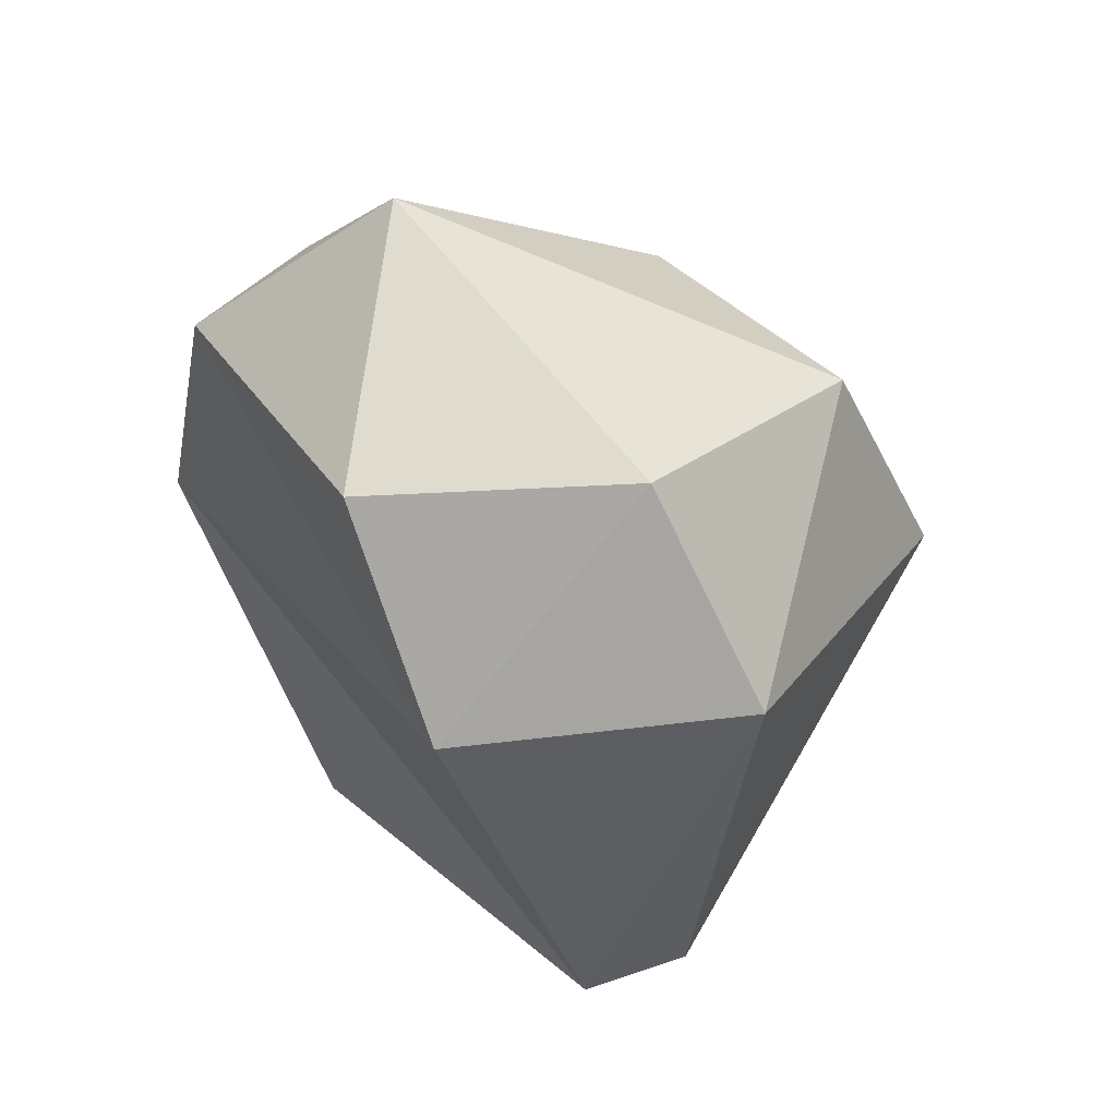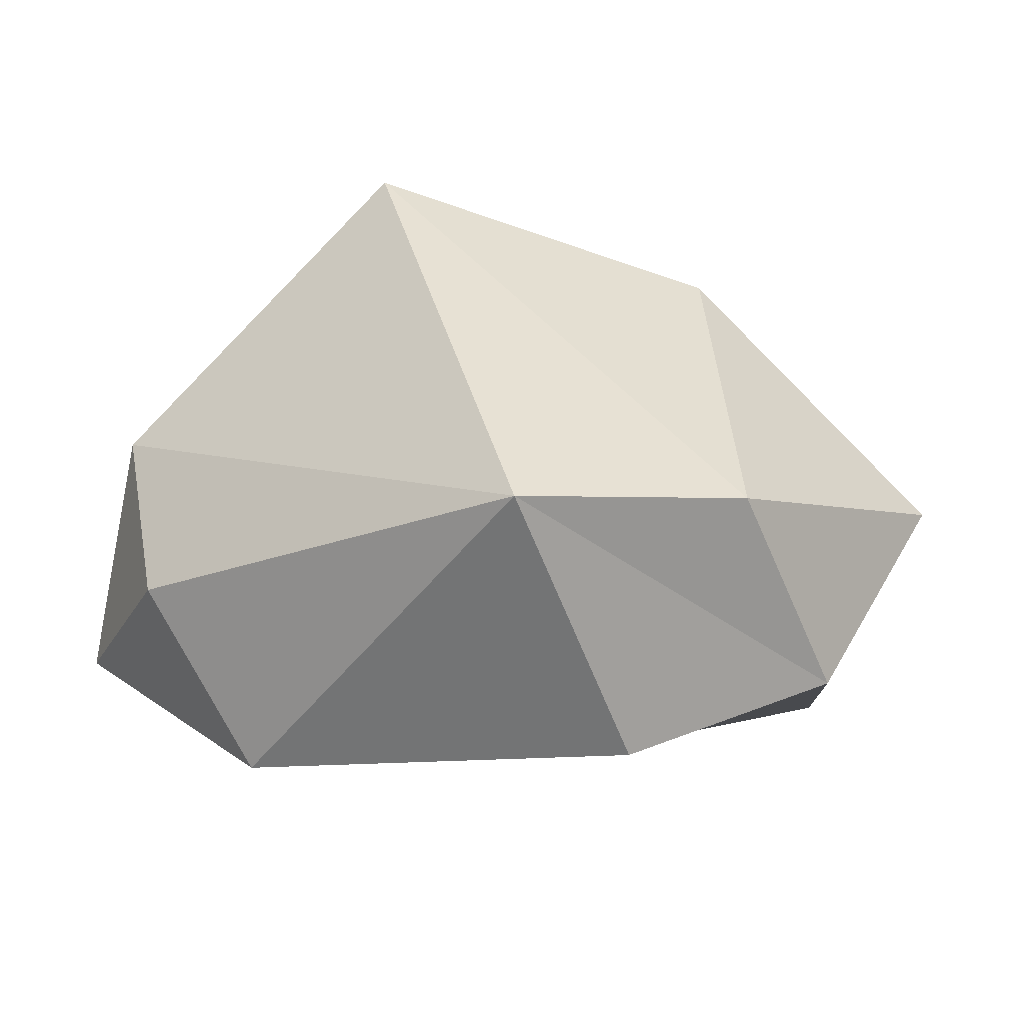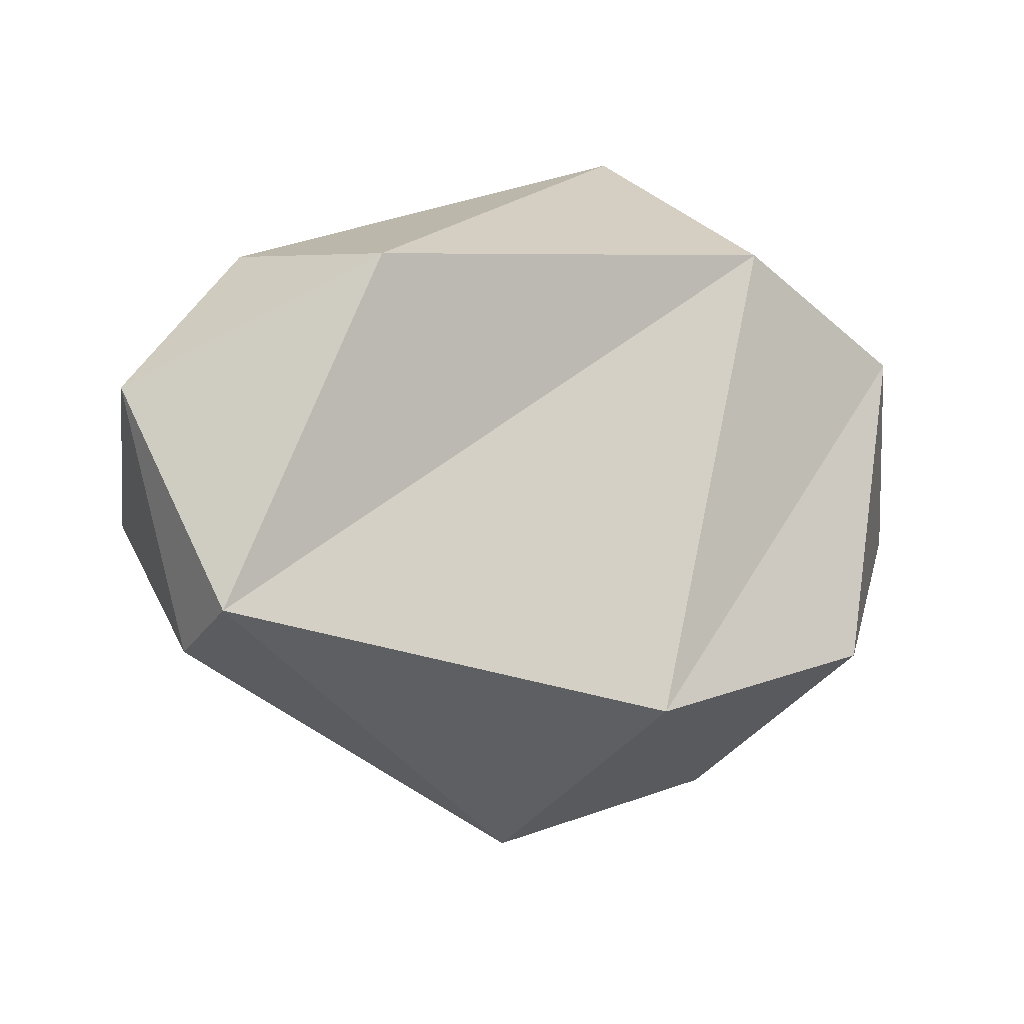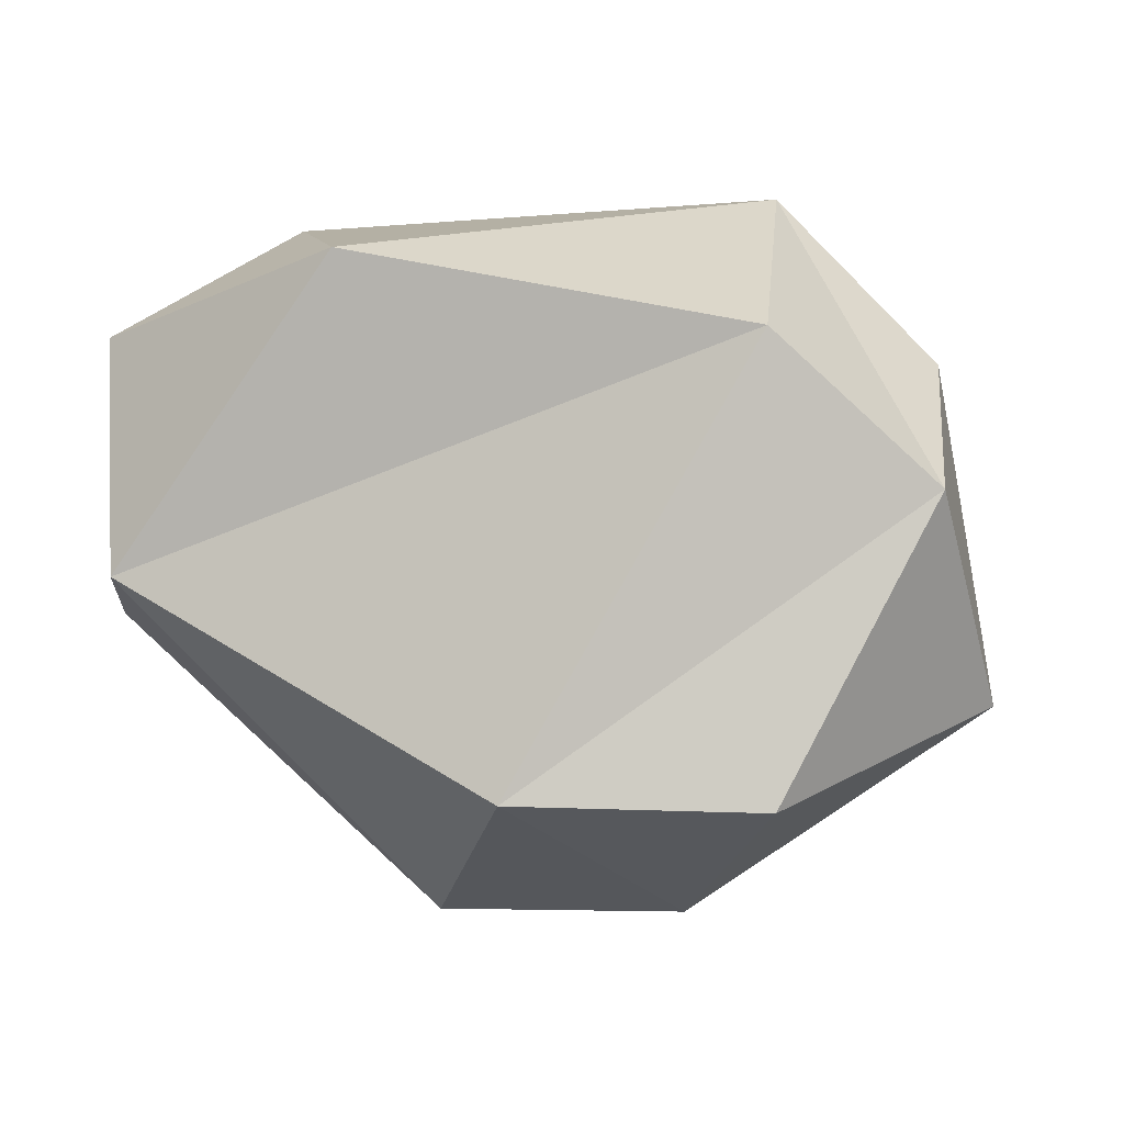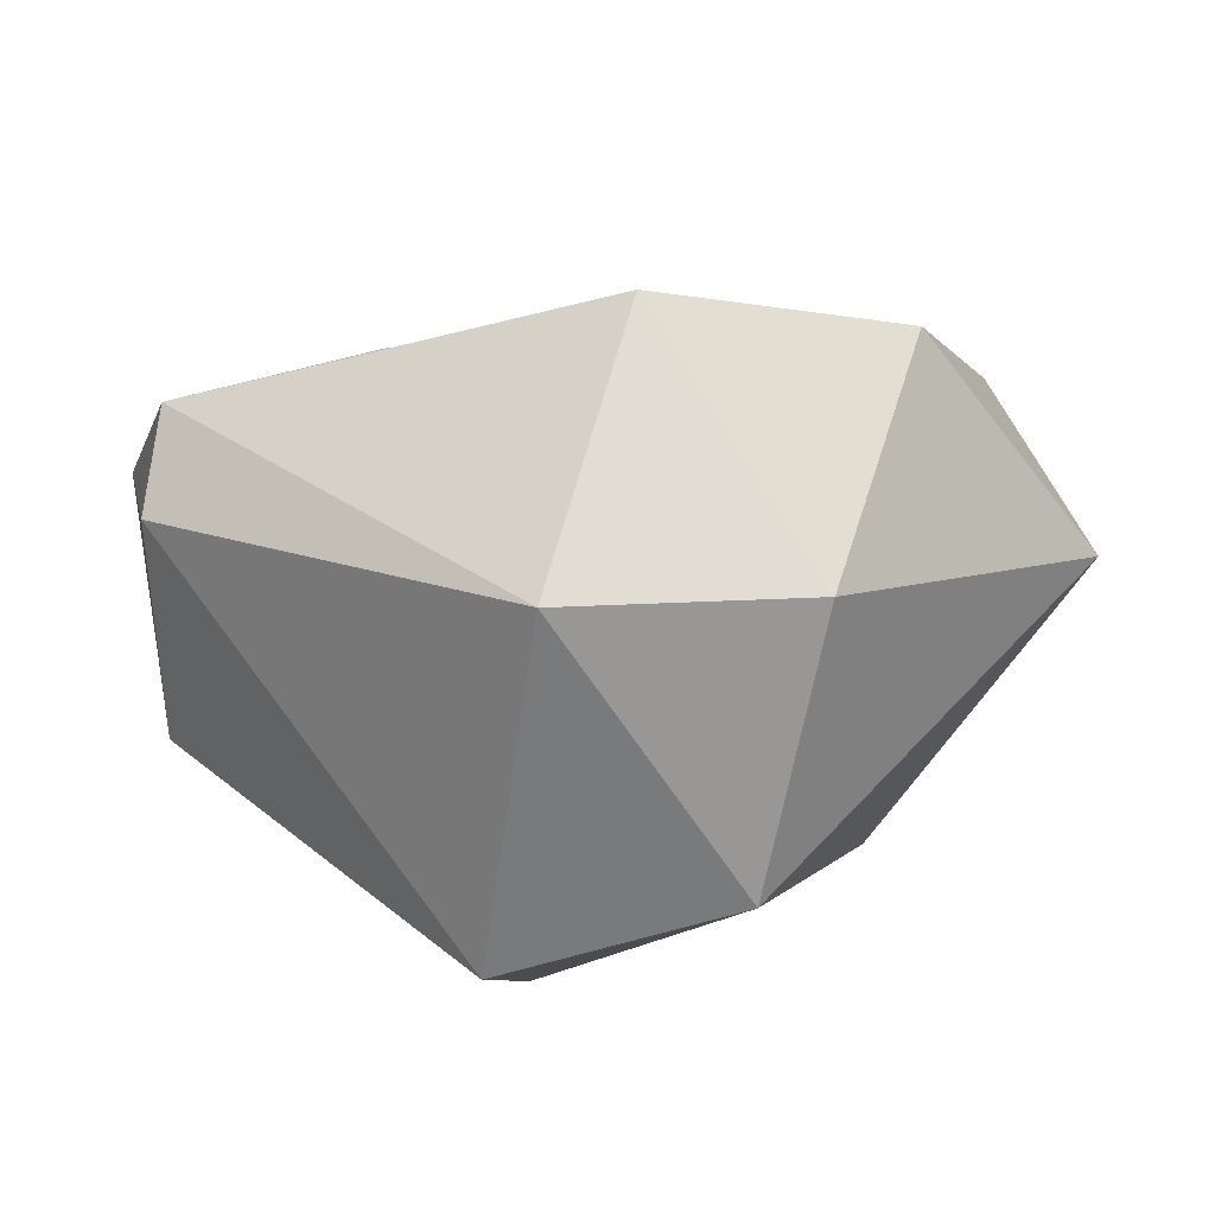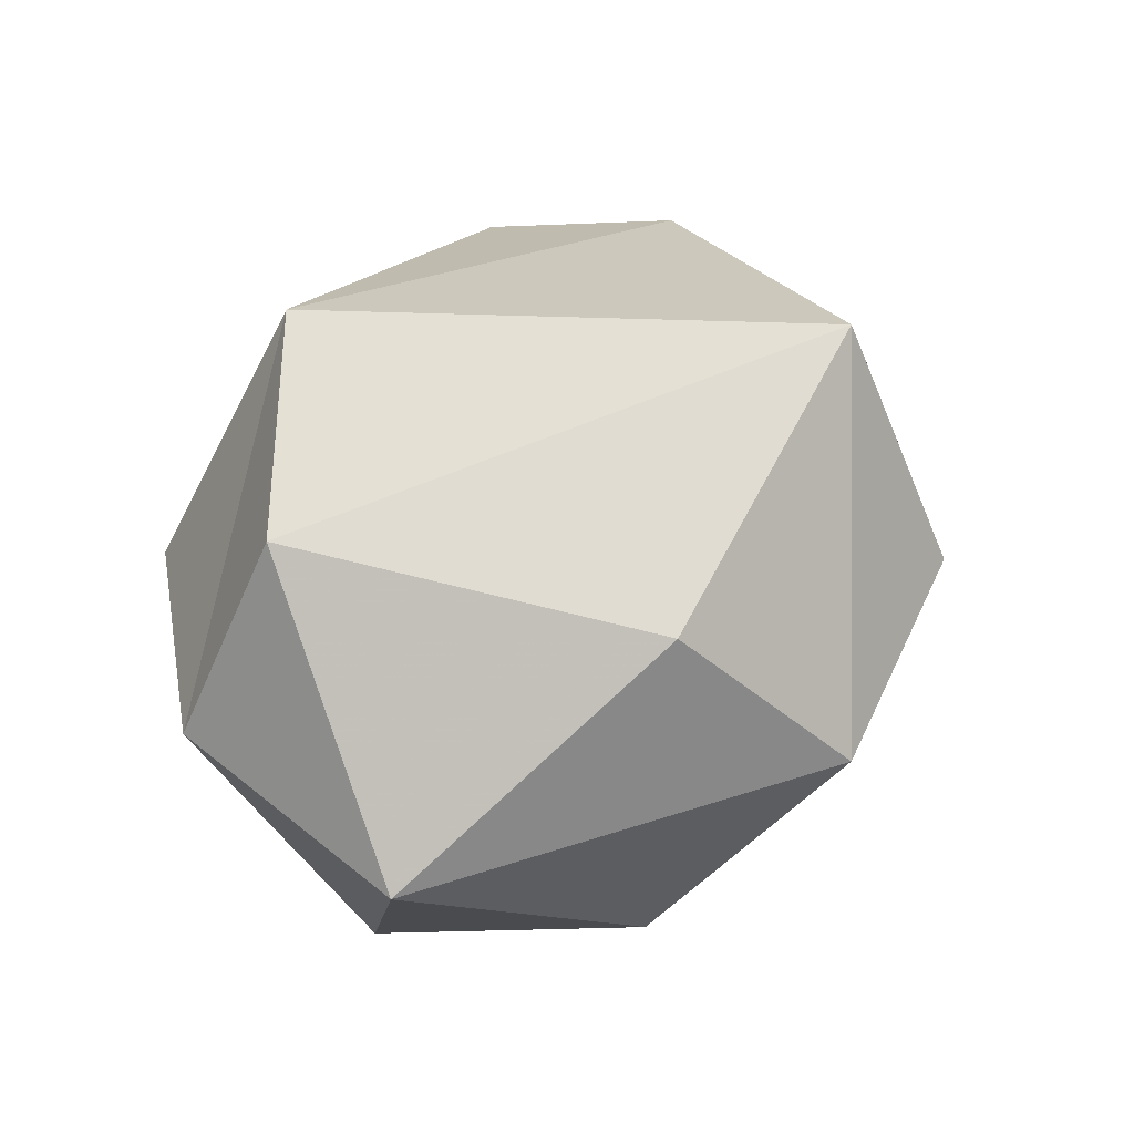
<metadata>
{"format":"obj","ext":"obj","renderer":"f3d","projection":"perspective","resolution":1024,"background":"white","views":[{"elev":-41.4,"azim":110.3,"up":"+Y"},{"elev":49.2,"azim":8.9,"up":"+Y"},{"elev":-47.3,"azim":-14.3,"up":"+Y"},{"elev":48.2,"azim":32.8,"up":"+Z"},{"elev":-36.8,"azim":19.5,"up":"+Z"},{"elev":53.8,"azim":111.0,"up":"+Y"}]}
</metadata>
<code>
v -2.71 0.093 -0.135
v -2.501 -0.175 0.687
v 0.356 -0.001 -1.749
v 1.146 -0.286 0.54
v -1.779 1.951 2.807
v -3.591 1.298 1.479
v -2.829 2.886 1.791
v -3.342 3.019 0.316
v 0.344 4.985 2.086
v -1.416 4.525 -1.769
v 2.076 4.58 1.481
v 1.442 4.006 -1.404
v 3.59 2.918 -0.03
v 1.037 2.495 -2.72
v -1.012 2.563 -2.858
v -3.376 1.968 -0.671
v 1.387 2.919 2.858
v 2.102 0.872 -1.48
v 2.865 0.73 0.558
v 2.894 2.979 1.953
o C5SNBOULDER3
f 3 2 1
f 4 2 3
f 4 4 3
f 5 4 4
f 5 5 4
f 6 5 5
f 7 6 5
f 8 6 7
f 9 8 7
f 10 8 9
f 11 10 9
f 12 10 11
f 13 12 11
f 12 12 13
f 14 12 13
f 10 12 14
f 15 10 14
f 8 10 15
f 16 8 15
f 6 8 16
f 6 6 16
f 4 6 6
f 4 4 6
f 2 4 4
f 17 2 4
f 2 2 17
f 5 2 17
f 2 2 5
f 6 2 5
f 1 2 6
f 16 1 6
f 1 1 16
f 15 1 16
f 3 1 15
f 14 3 15
f 18 3 14
f 13 18 14
f 19 18 13
f 20 19 13
f 4 19 20
f 17 4 20
f 17 4 17
f 19 17 17
f 19 17 19
f 4 19 19
f 18 19 4
f 3 18 4
f 3 18 3
f 13 3 3
f 13 3 13
f 11 13 13
f 20 13 11
f 9 20 11
f 17 20 9
f 9 17 9
f 5 17 9
f 7 5 9

</code>
